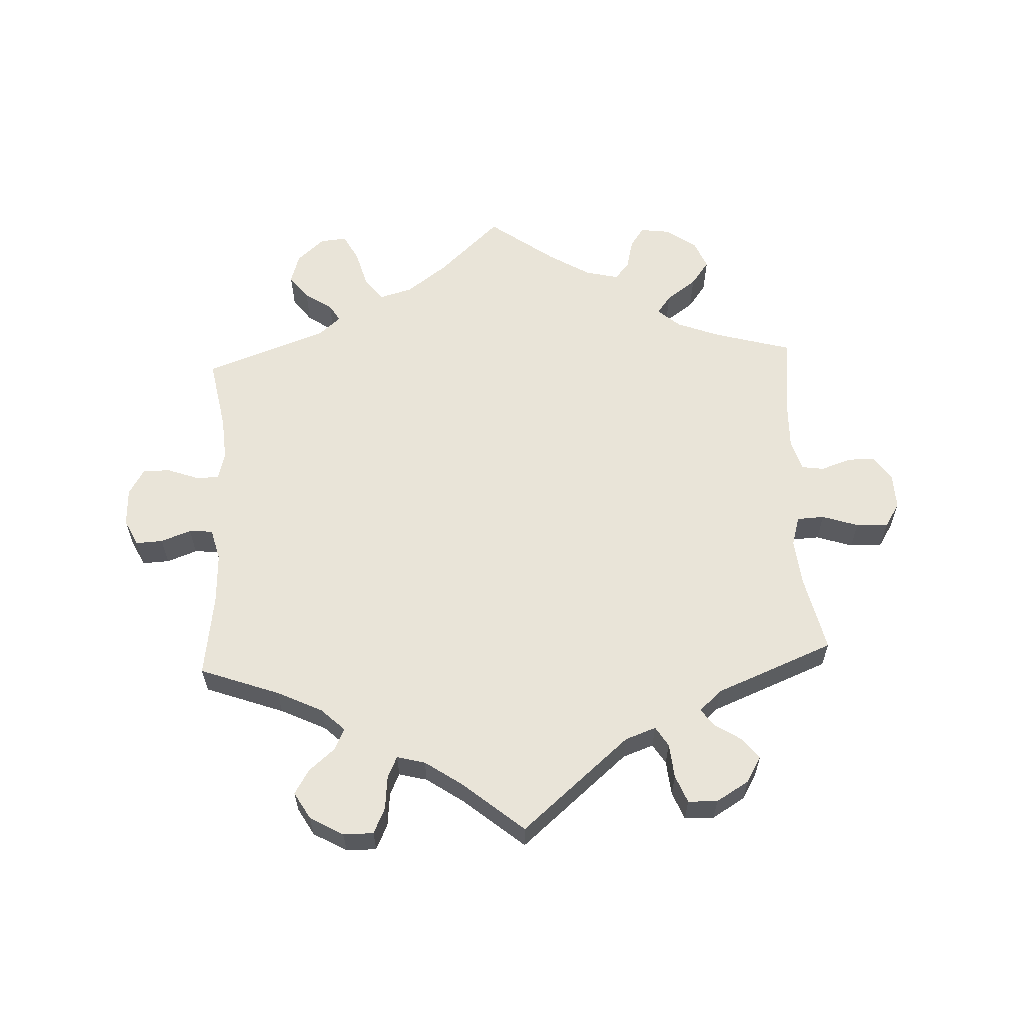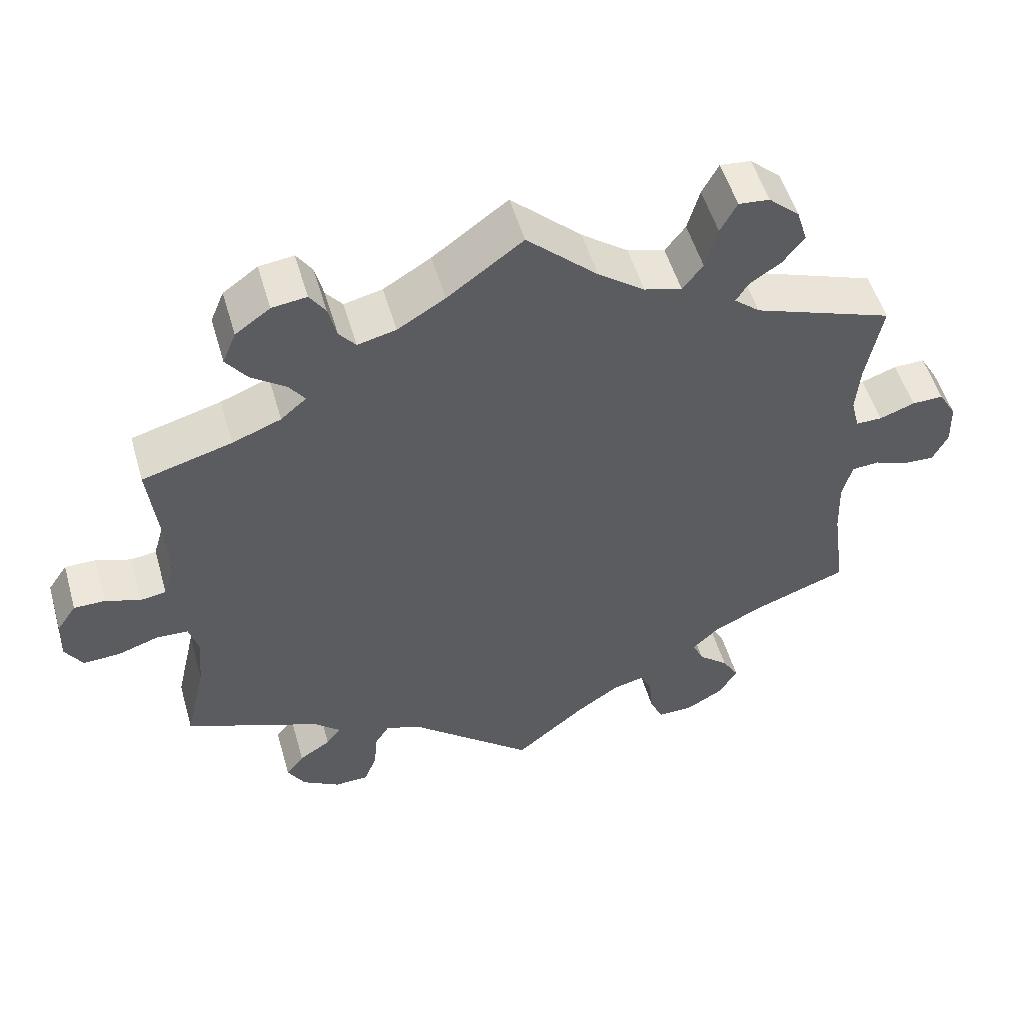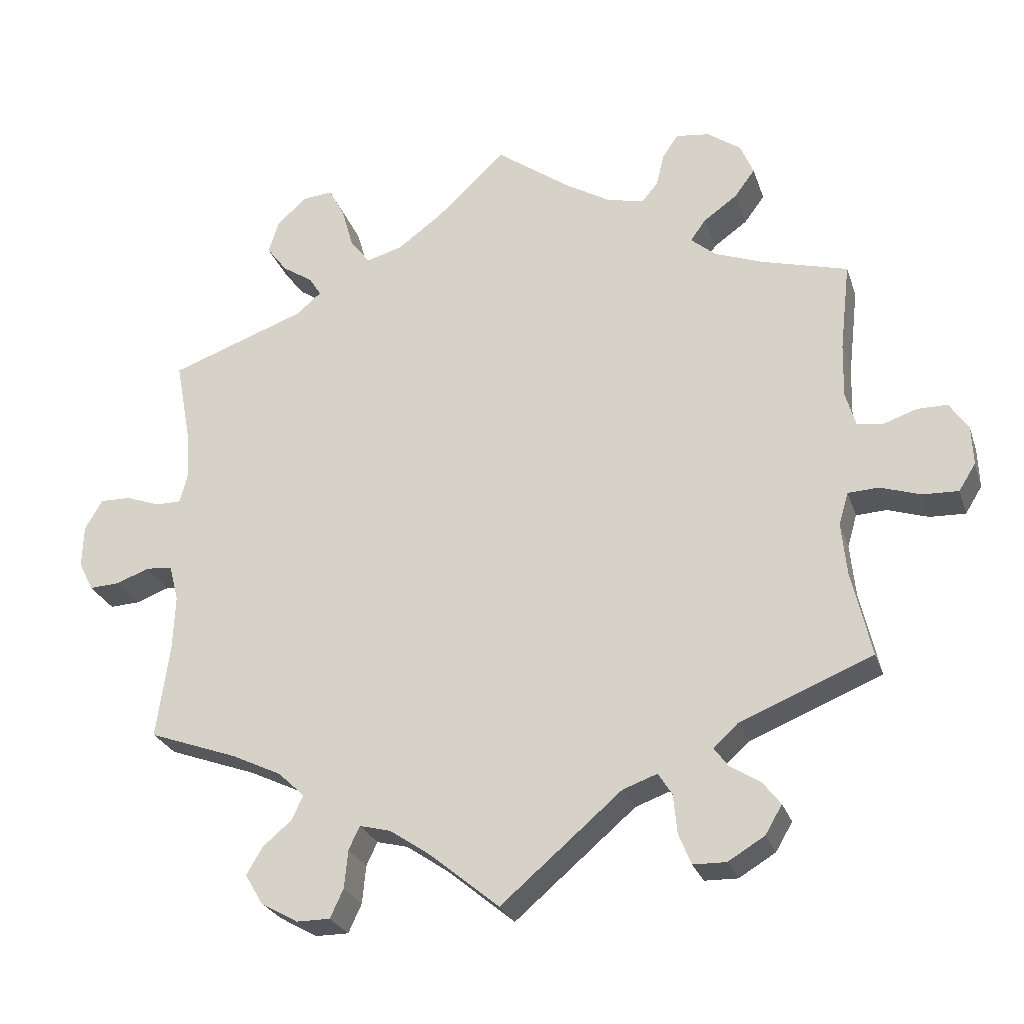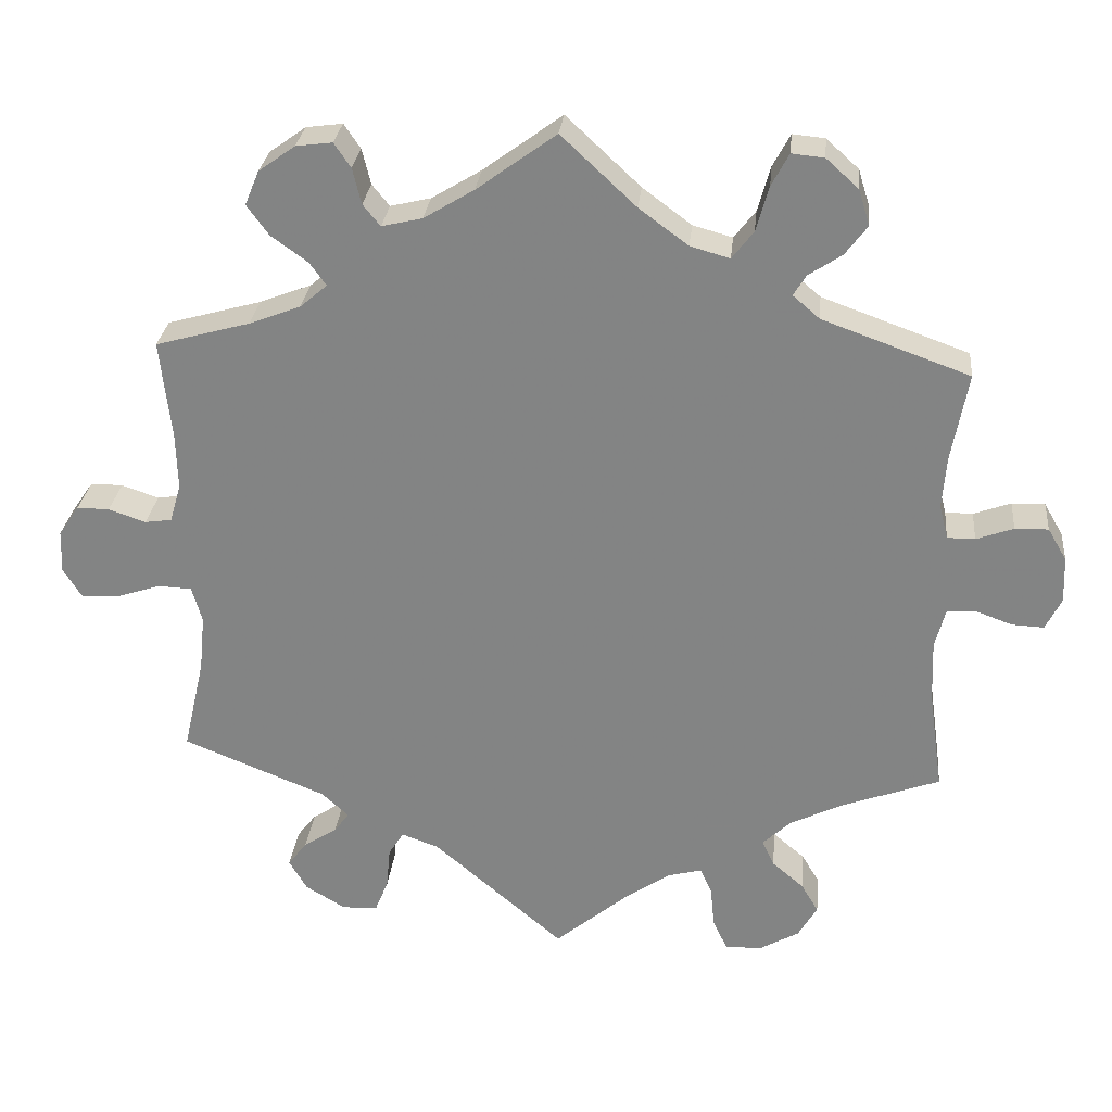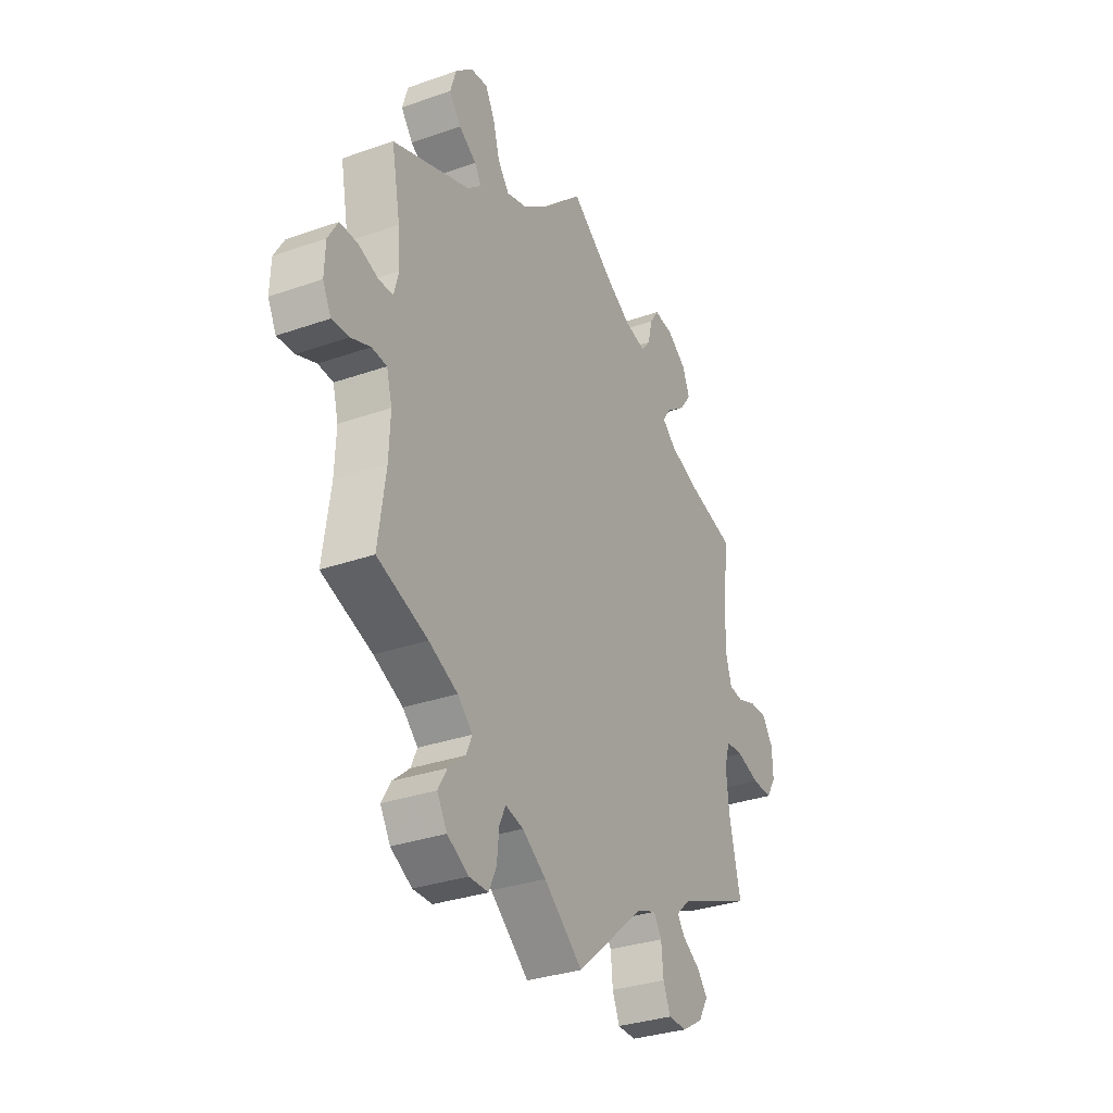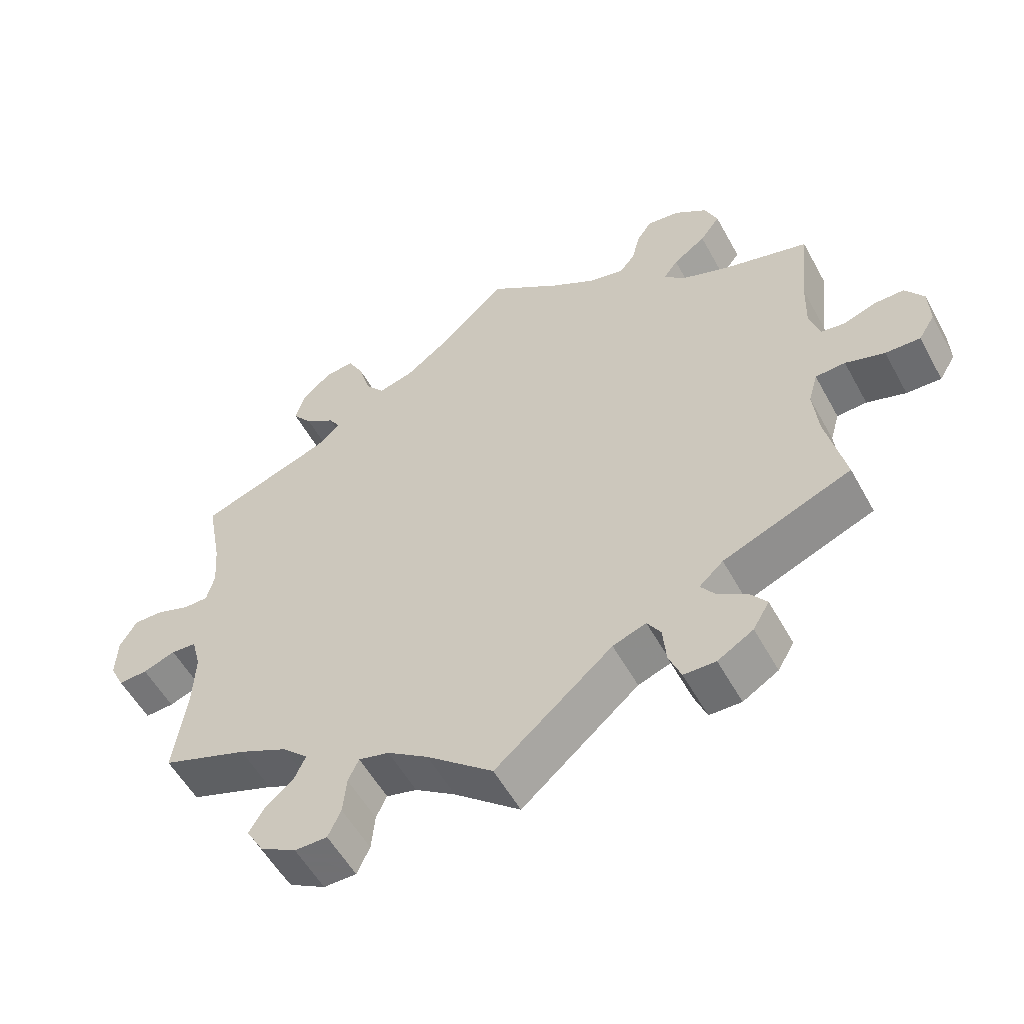
<metadata>
{"format":"obj","ext":"obj","renderer":"f3d","projection":"perspective","resolution":1024,"background":"white","views":[{"elev":60.2,"azim":177.4,"up":"+Y"},{"elev":52.6,"azim":-16.0,"up":"+Z"},{"elev":-26.2,"azim":-163.4,"up":"+Z"},{"elev":27.9,"azim":5.7,"up":"+Z"},{"elev":-31.8,"azim":116.4,"up":"+Z"},{"elev":-55.0,"azim":-151.6,"up":"+Z"}]}
</metadata>
<code>
v 0.38 0.07 -0.333
v 0.311 0.07 -0.366
v 0.275 0.07 -0.4
v 0.29 0.07 -0.433
v 0.33 0.07 -0.467
v 0.352 0.07 -0.504
v 0.328 0.07 -0.545
v 0.277 0.07 -0.574
v 0.231 0.07 -0.574
v 0.213 0.07 -0.535
v 0.208 0.07 -0.483
v 0.193 0.07 -0.451
v 0.15 0.07 -0.462
v 0.093 0.07 -0.501
v 0 0.07 -0.578
v -0.165 0.07 -0.437
v -0.212 0.07 -0.42
v -0.231 0.07 -0.45
v -0.236 0.07 -0.503
v -0.253 0.07 -0.545
v -0.298 0.07 -0.546
v -0.348 0.07 -0.516
v -0.371 0.07 -0.477
v -0.347 0.07 -0.446
v -0.305 0.07 -0.419
v -0.286 0.07 -0.393
v -0.32 0.07 -0.362
v -0.501 0.07 -0.289
v -0.474 0.07 -0.171
v -0.467 0.07 -0.1
v -0.48 0.07 -0.055
v -0.522 0.07 -0.053
v -0.577 0.07 -0.071
v -0.626 0.07 -0.073
v -0.649 0.07 -0.036
v -0.647 0.07 0.018
v -0.621 0.07 0.056
v -0.58 0.07 0.056
v -0.533 0.07 0.04
v -0.499 0.07 0.045
v -0.485 0.07 0.093
v -0.487 0.07 0.167
v -0.501 0.07 0.289
v -0.382 0.07 0.322
v -0.317 0.07 0.347
v -0.283 0.07 0.376
v -0.304 0.07 0.405
v -0.35 0.07 0.438
v -0.378 0.07 0.476
v -0.36 0.07 0.519
v -0.314 0.07 0.552
v -0.268 0.07 0.558
v -0.247 0.07 0.527
v -0.236 0.07 0.482
v -0.214 0.07 0.455
v -0.163 0.07 0.467
v -0.1 0.07 0.505
v 0 0.07 0.578
v 0.094 0.07 0.49
v 0.156 0.07 0.444
v 0.206 0.07 0.43
v 0.233 0.07 0.465
v 0.249 0.07 0.522
v 0.271 0.07 0.563
v 0.312 0.07 0.559
v 0.353 0.07 0.522
v 0.367 0.07 0.477
v 0.339 0.07 0.44
v 0.297 0.07 0.412
v 0.281 0.07 0.386
v 0.315 0.07 0.357
v 0.501 0.07 0.29
v 0.48 0.07 0.178
v 0.475 0.07 0.113
v 0.486 0.07 0.07
v 0.521 0.07 0.07
v 0.568 0.07 0.087
v 0.61 0.07 0.088
v 0.634 0.07 0.047
v 0.636 0.07 -0.011
v 0.616 0.07 -0.051
v 0.575 0.07 -0.049
v 0.529 0.07 -0.032
v 0.493 0.07 -0.035
v 0.48 0.07 -0.084
v 0.483 0.07 -0.161
v 0.501 0.07 -0.289
v 0.38 0 -0.333
v 0.311 0 -0.366
v 0.275 0 -0.4
v 0.29 0 -0.433
v 0.33 0 -0.467
v 0.352 0 -0.504
v 0.328 0 -0.545
v 0.277 0 -0.574
v 0.231 0 -0.574
v 0.213 0 -0.535
v 0.208 0 -0.483
v 0.193 0 -0.451
v 0.15 0 -0.462
v 0.093 0 -0.501
v 0 0 -0.578
v -0.165 0 -0.437
v -0.212 0 -0.42
v -0.231 0 -0.45
v -0.236 0 -0.503
v -0.253 0 -0.545
v -0.298 0 -0.546
v -0.348 0 -0.516
v -0.371 0 -0.477
v -0.347 0 -0.446
v -0.305 0 -0.419
v -0.286 0 -0.393
v -0.32 0 -0.362
v -0.501 0 -0.289
v -0.474 0 -0.171
v -0.467 0 -0.1
v -0.48 0 -0.055
v -0.522 0 -0.053
v -0.577 0 -0.071
v -0.626 0 -0.073
v -0.649 0 -0.036
v -0.647 0 0.018
v -0.621 0 0.056
v -0.58 0 0.056
v -0.533 0 0.04
v -0.499 0 0.045
v -0.485 0 0.093
v -0.487 0 0.167
v -0.501 0 0.289
v -0.382 0 0.322
v -0.317 0 0.347
v -0.283 0 0.376
v -0.304 0 0.405
v -0.35 0 0.438
v -0.378 0 0.476
v -0.36 0 0.519
v -0.314 0 0.552
v -0.268 0 0.558
v -0.247 0 0.527
v -0.236 0 0.482
v -0.214 0 0.455
v -0.163 0 0.467
v -0.1 0 0.505
v 0 0 0.578
v 0.094 0 0.49
v 0.156 0 0.444
v 0.206 0 0.43
v 0.233 0 0.465
v 0.249 0 0.522
v 0.271 0 0.563
v 0.312 0 0.559
v 0.353 0 0.522
v 0.367 0 0.477
v 0.339 0 0.44
v 0.297 0 0.412
v 0.281 0 0.386
v 0.315 0 0.357
v 0.501 0 0.29
v 0.48 0 0.178
v 0.475 0 0.113
v 0.486 0 0.07
v 0.521 0 0.07
v 0.568 0 0.087
v 0.61 0 0.088
v 0.634 0 0.047
v 0.636 0 -0.011
v 0.616 0 -0.051
v 0.575 0 -0.049
v 0.529 0 -0.032
v 0.493 0 -0.035
v 0.48 0 -0.084
v 0.483 0 -0.161
v 0.501 0 -0.289
f 86 87 1
f 85 86 1 2
f 84 85 2 3
f 80 81 82 83
f 80 83 84
f 79 80 84
f 76 77 78 79
f 75 76 79 84
f 74 75 84 3
f 71 72 73
f 70 71 73 74
f 66 67 68 69
f 66 69 70
f 65 66 70
f 62 63 64 65
f 61 62 65 70
f 60 61 70 74
f 57 58 59
f 56 57 59 60
f 55 56 60 74
f 51 52 53 54
f 51 54 55
f 50 51 55
f 47 48 49 50
f 46 47 50 55
f 42 43 44
f 41 42 44 45
f 40 41 45 46
f 36 37 38 39
f 36 39 40
f 35 36 40
f 32 33 34 35
f 31 32 35 40
f 30 31 40 46
f 27 28 29
f 26 27 29 30
f 22 23 24 25
f 22 25 26
f 21 22 26
f 18 19 20 21
f 17 18 21 26
f 16 17 26 30
f 14 15 16 30
f 8 9 10 11
f 8 11 12
f 7 8 12
f 4 5 6 7
f 3 4 7 12
f 74 3 12 13
f 30 46 55 74
f 13 14 30 74
f 88 174 173
f 89 88 173 172
f 90 89 172 171
f 170 169 168 167
f 171 170 167
f 171 167 166
f 166 165 164 163
f 171 166 163 162
f 90 171 162 161
f 160 159 158
f 161 160 158 157
f 156 155 154 153
f 157 156 153
f 157 153 152
f 152 151 150 149
f 157 152 149 148
f 161 157 148 147
f 146 145 144
f 147 146 144 143
f 161 147 143 142
f 141 140 139 138
f 142 141 138
f 142 138 137
f 137 136 135 134
f 142 137 134 133
f 131 130 129
f 132 131 129 128
f 133 132 128 127
f 126 125 124 123
f 127 126 123
f 127 123 122
f 122 121 120 119
f 127 122 119 118
f 133 127 118 117
f 116 115 114
f 117 116 114 113
f 112 111 110 109
f 113 112 109
f 113 109 108
f 108 107 106 105
f 113 108 105 104
f 117 113 104 103
f 117 103 102 101
f 98 97 96 95
f 99 98 95
f 99 95 94
f 94 93 92 91
f 99 94 91 90
f 100 99 90 161
f 161 142 133 117
f 161 117 101 100
f 1 88 89 2
f 2 89 90 3
f 3 90 91 4
f 4 91 92 5
f 5 92 93 6
f 6 93 94 7
f 7 94 95 8
f 8 95 96 9
f 9 96 97 10
f 10 97 98 11
f 11 98 99 12
f 12 99 100 13
f 13 100 101 14
f 14 101 102 15
f 15 102 103 16
f 16 103 104 17
f 17 104 105 18
f 18 105 106 19
f 19 106 107 20
f 20 107 108 21
f 21 108 109 22
f 22 109 110 23
f 23 110 111 24
f 24 111 112 25
f 25 112 113 26
f 26 113 114 27
f 27 114 115 28
f 28 115 116 29
f 29 116 117 30
f 30 117 118 31
f 31 118 119 32
f 32 119 120 33
f 33 120 121 34
f 34 121 122 35
f 35 122 123 36
f 36 123 124 37
f 37 124 125 38
f 38 125 126 39
f 39 126 127 40
f 40 127 128 41
f 41 128 129 42
f 42 129 130 43
f 43 130 131 44
f 44 131 132 45
f 45 132 133 46
f 46 133 134 47
f 47 134 135 48
f 48 135 136 49
f 49 136 137 50
f 50 137 138 51
f 51 138 139 52
f 52 139 140 53
f 53 140 141 54
f 54 141 142 55
f 55 142 143 56
f 56 143 144 57
f 57 144 145 58
f 58 145 146 59
f 59 146 147 60
f 60 147 148 61
f 61 148 149 62
f 62 149 150 63
f 63 150 151 64
f 64 151 152 65
f 65 152 153 66
f 66 153 154 67
f 67 154 155 68
f 68 155 156 69
f 69 156 157 70
f 70 157 158 71
f 71 158 159 72
f 72 159 160 73
f 73 160 161 74
f 74 161 162 75
f 75 162 163 76
f 76 163 164 77
f 77 164 165 78
f 78 165 166 79
f 79 166 167 80
f 80 167 168 81
f 81 168 169 82
f 82 169 170 83
f 83 170 171 84
f 84 171 172 85
f 85 172 173 86
f 86 173 174 87
f 87 174 88 1

</code>
